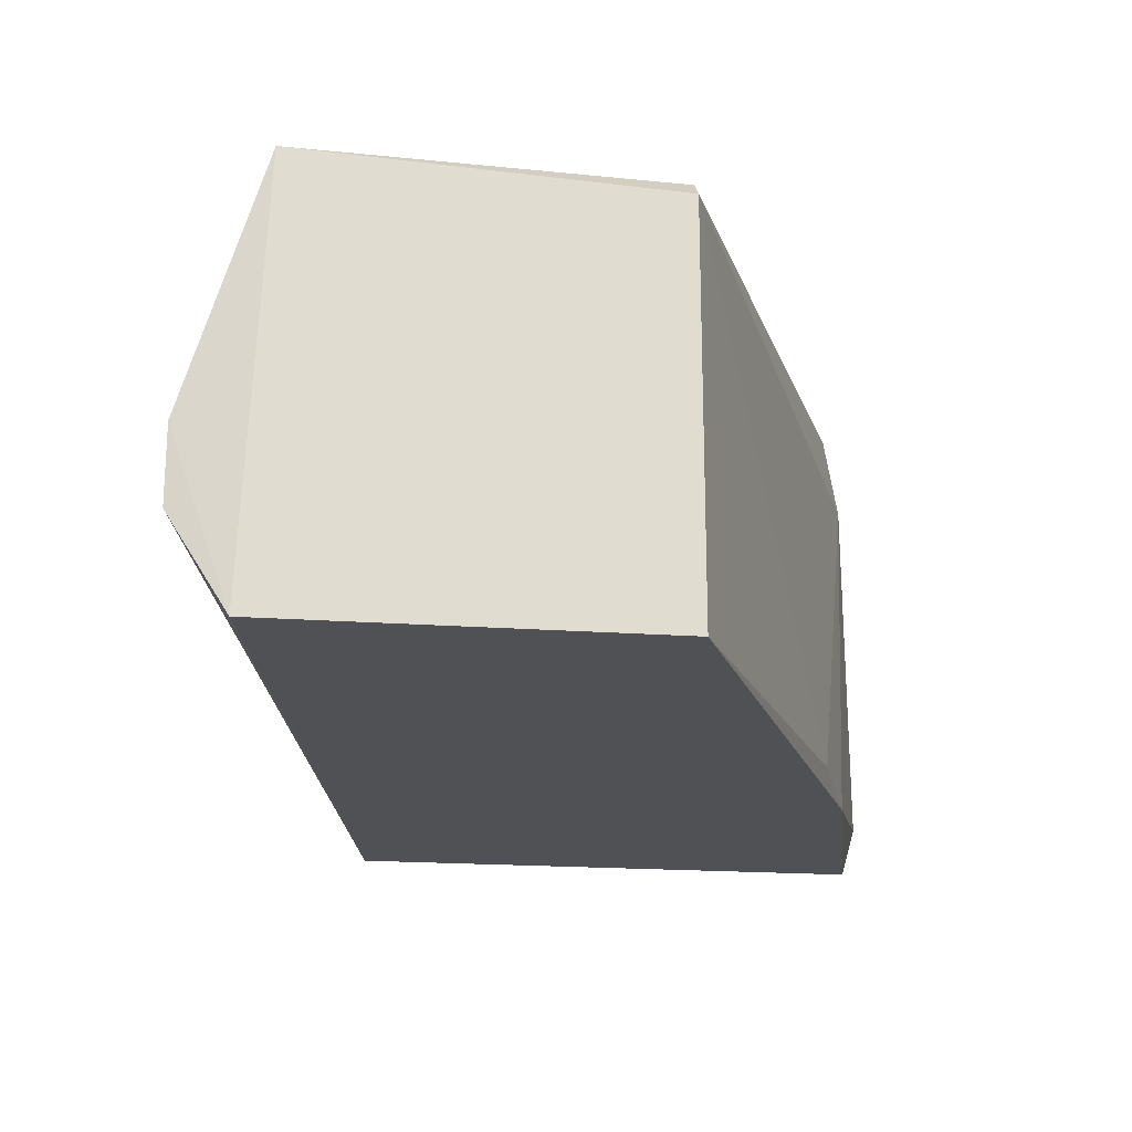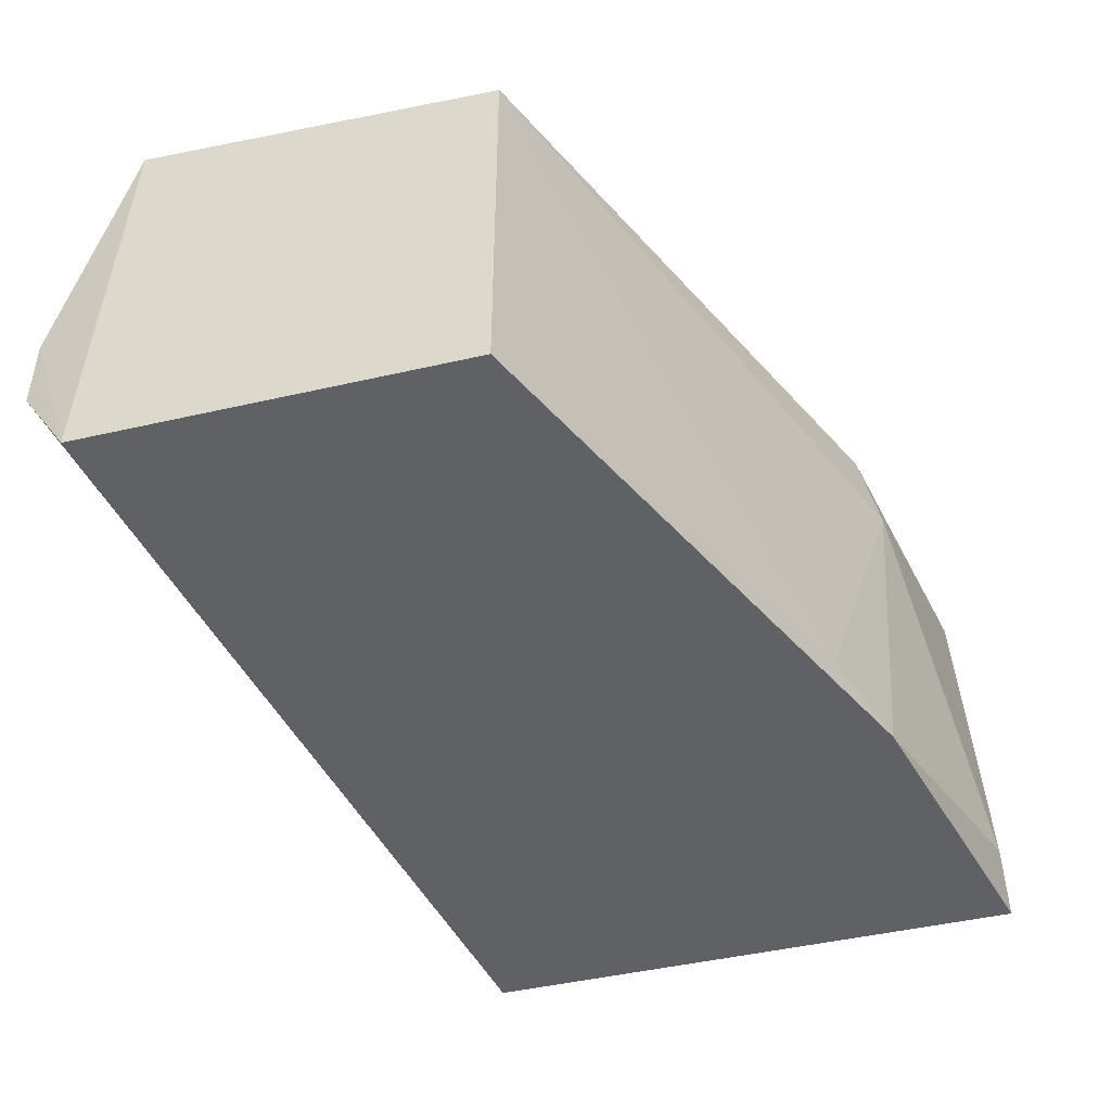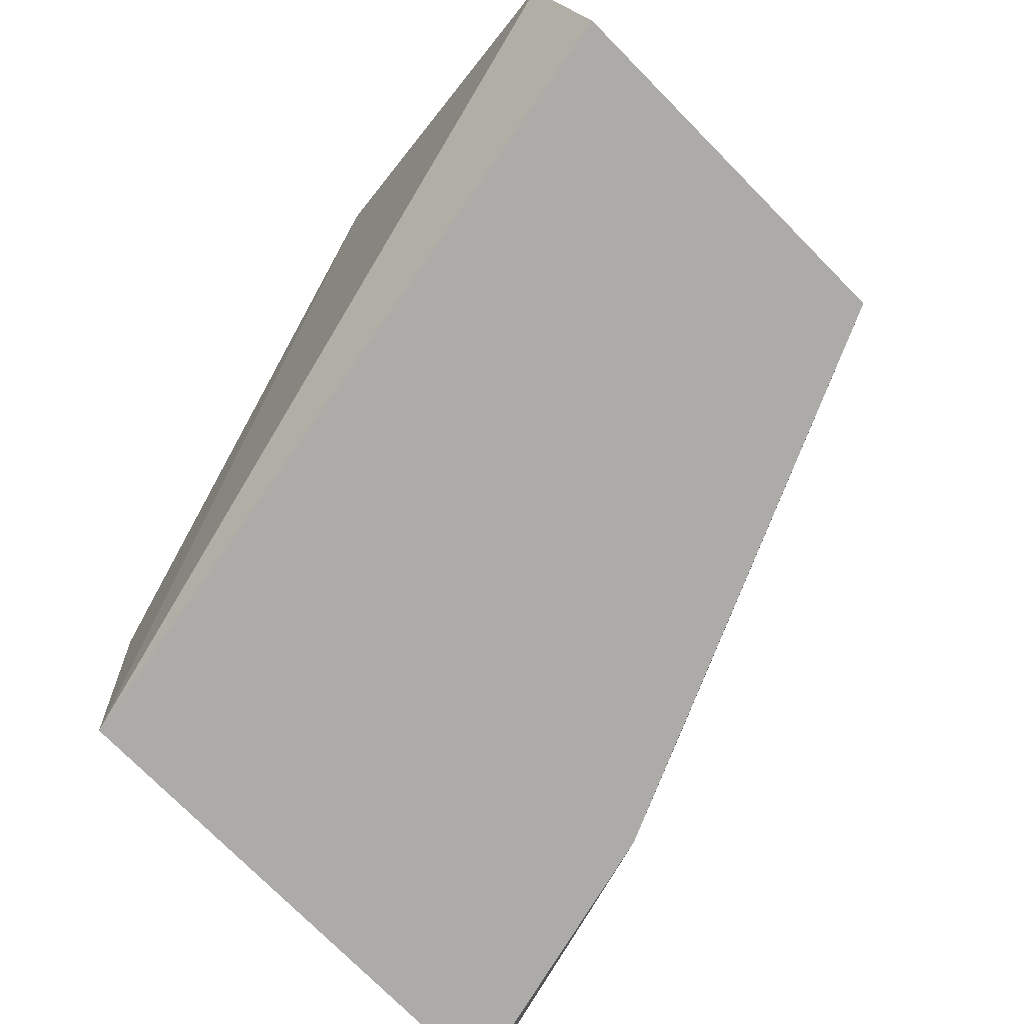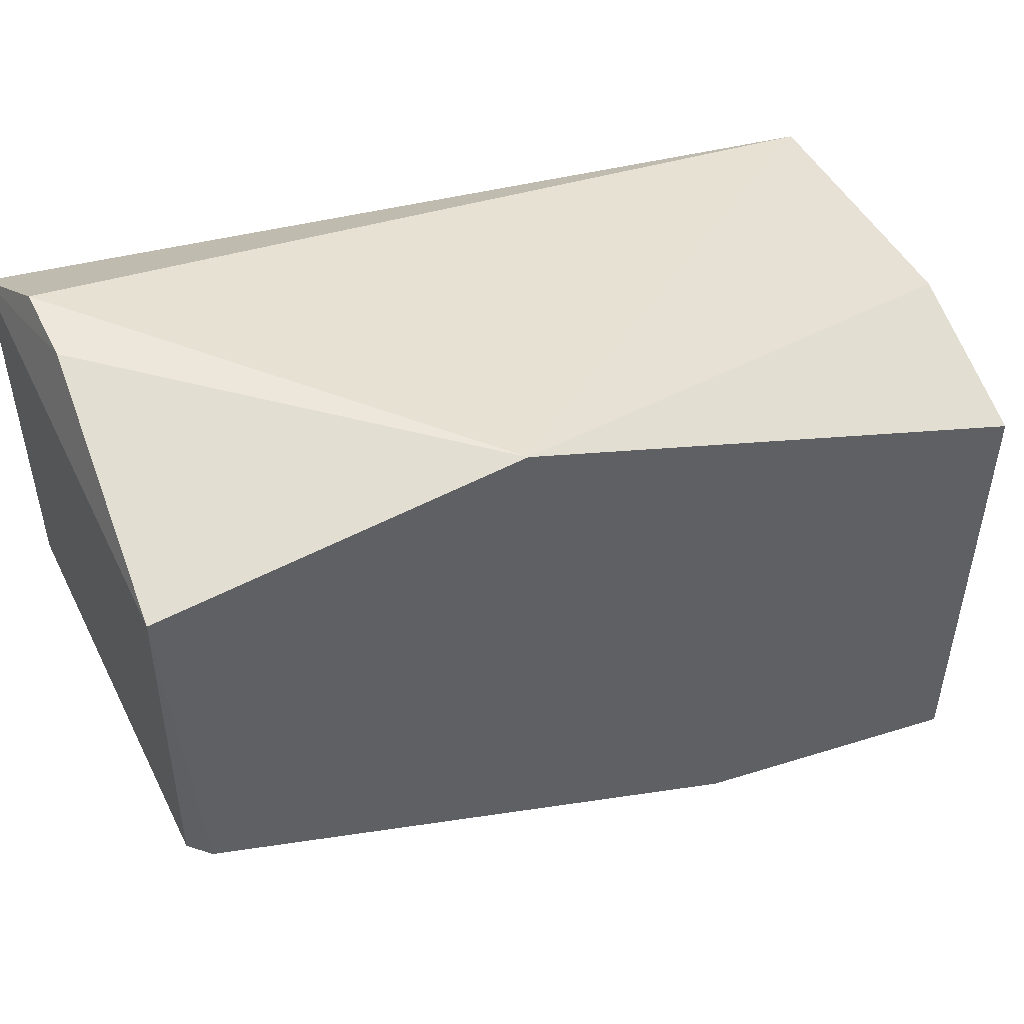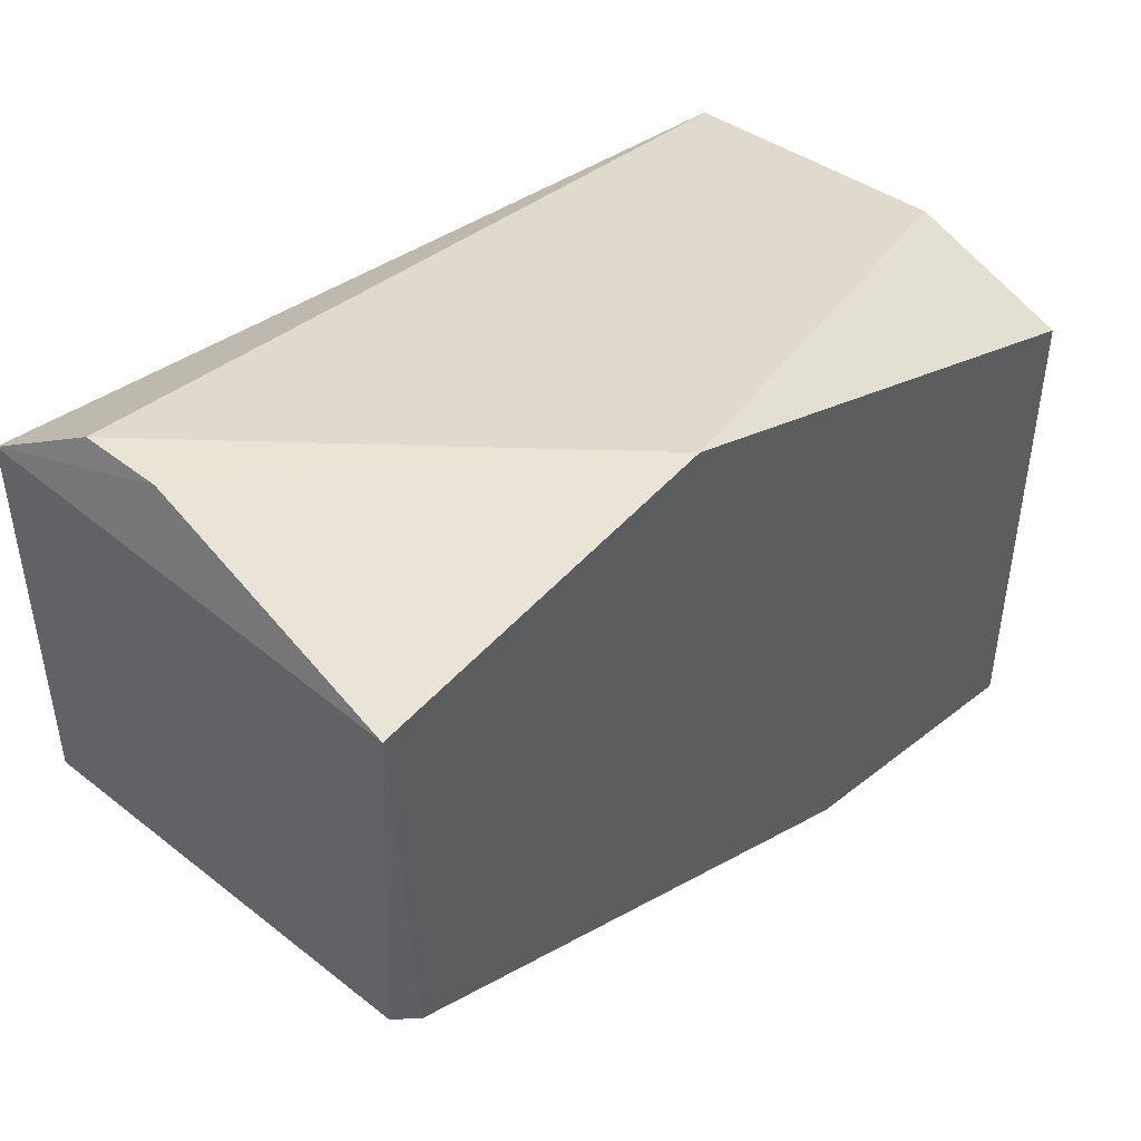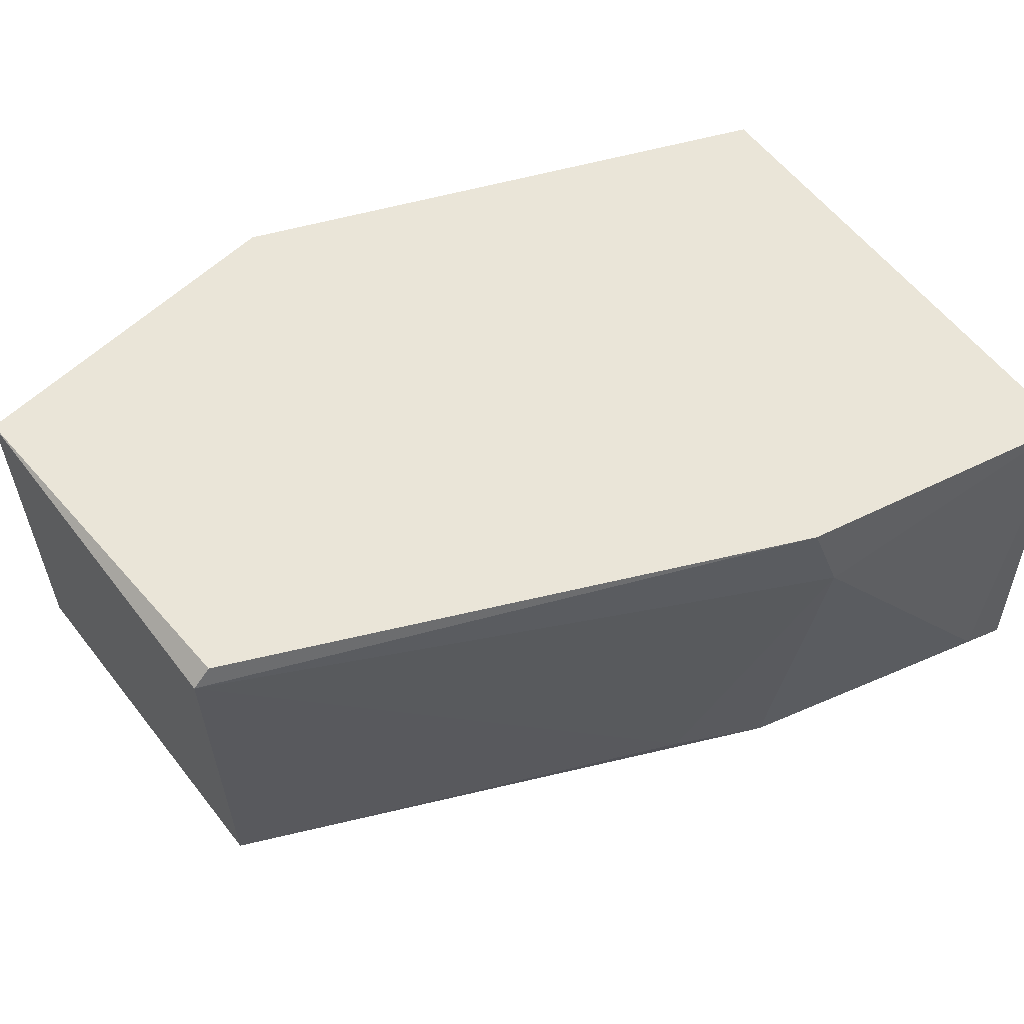
<metadata>
{"format":"obj","ext":"obj","renderer":"f3d","projection":"perspective","resolution":1024,"background":"white","views":[{"elev":-19.7,"azim":-97.7,"up":"+Z"},{"elev":-46.4,"azim":-75.3,"up":"+Z"},{"elev":-76.3,"azim":-135.2,"up":"+Z"},{"elev":50.2,"azim":-25.7,"up":"+Y"},{"elev":46.3,"azim":-47.9,"up":"+Y"},{"elev":59.4,"azim":-37.9,"up":"+Z"}]}
</metadata>
<code>
v -0.01403 -0.02388 0.00815
v -0.006297 -0.03386 0.008473
v -0.0137 -0.02291 0.01105
v -0.0137 -0.02291 0.009762
v 0.000468 -0.02613 0.01266
v -0.0137 -0.03032 0.01524
v 0.000468 -0.03547 0.01524
v 0.000468 -0.02645 0.00815
v -0.008229 -0.02355 0.01524
v -0.01403 -0.03032 0.00815
v 0.000468 -0.0358 0.00815
v 0.000468 -0.0271 0.01524
v -0.01403 -0.0242 0.01524
v -0.004043 -0.03483 0.01395
v -0.01403 -0.03032 0.01492
v -0.004365 -0.03451 0.01524
v -0.0005 -0.0358 0.008795
v -0.004687 -0.03451 0.00815
f 6 13 15
f 13 10 15
f 2 14 15
f 15 14 16
f 7 6 16
f 14 7 16
f 2 10 18
f 11 7 17
f 7 14 17
f 17 14 18
f 10 11 18
f 14 2 18
f 10 2 15
f 6 15 16
f 8 10 1
f 13 3 1
f 3 4 1
f 4 8 1
f 11 17 18
f 5 7 8
f 4 3 9
f 6 7 9
f 5 8 9
f 10 8 11
f 8 4 9
f 7 5 12
f 5 9 12
f 9 7 12
f 9 3 13
f 6 9 13
f 10 13 1
f 8 7 11

</code>
